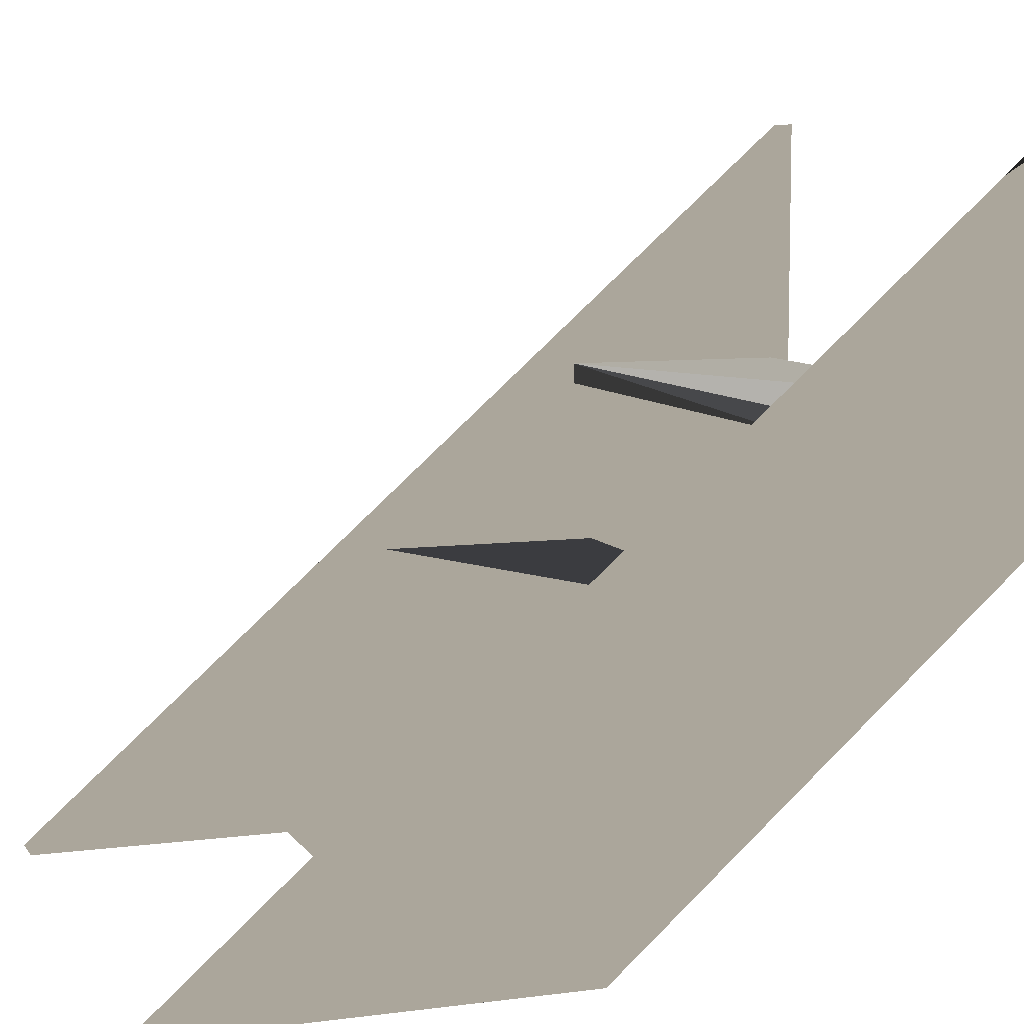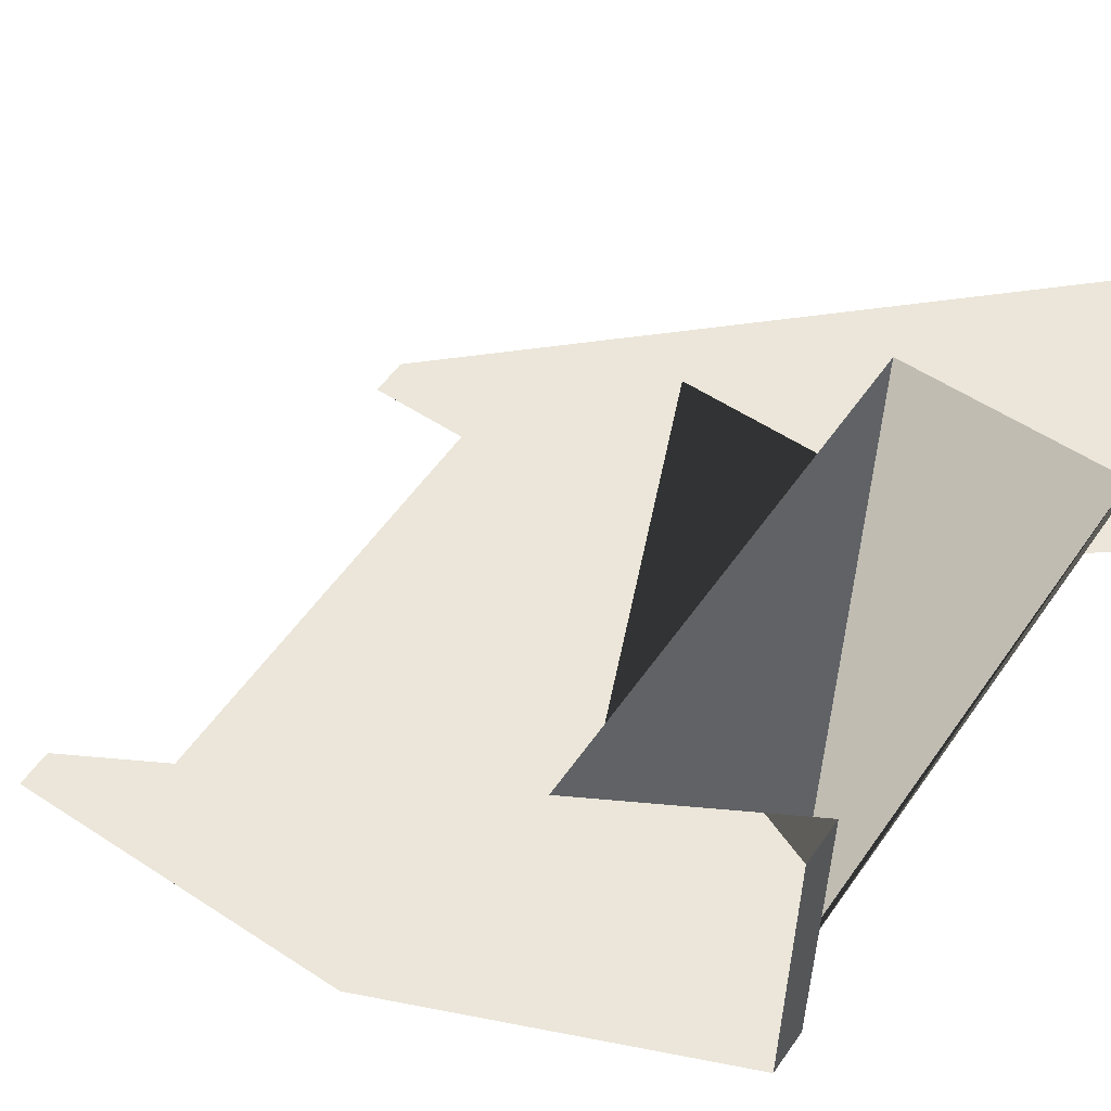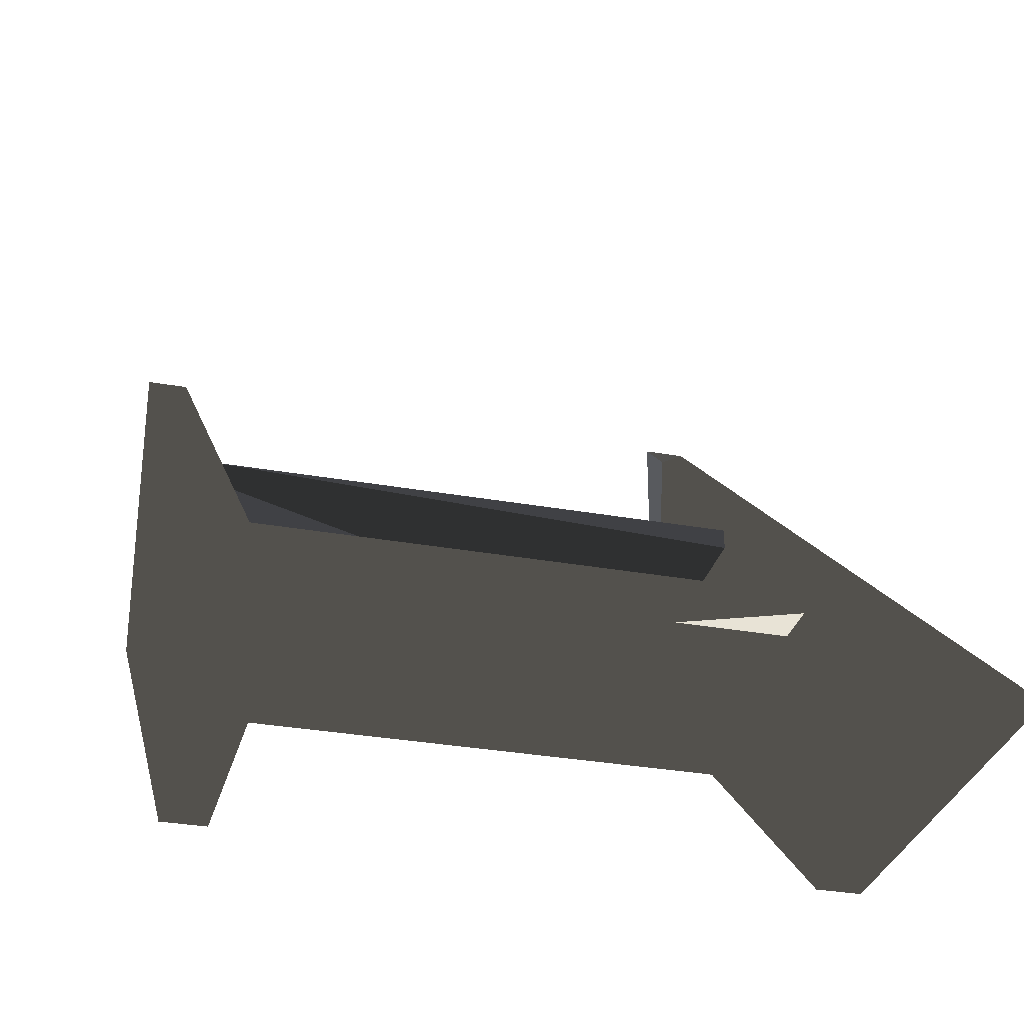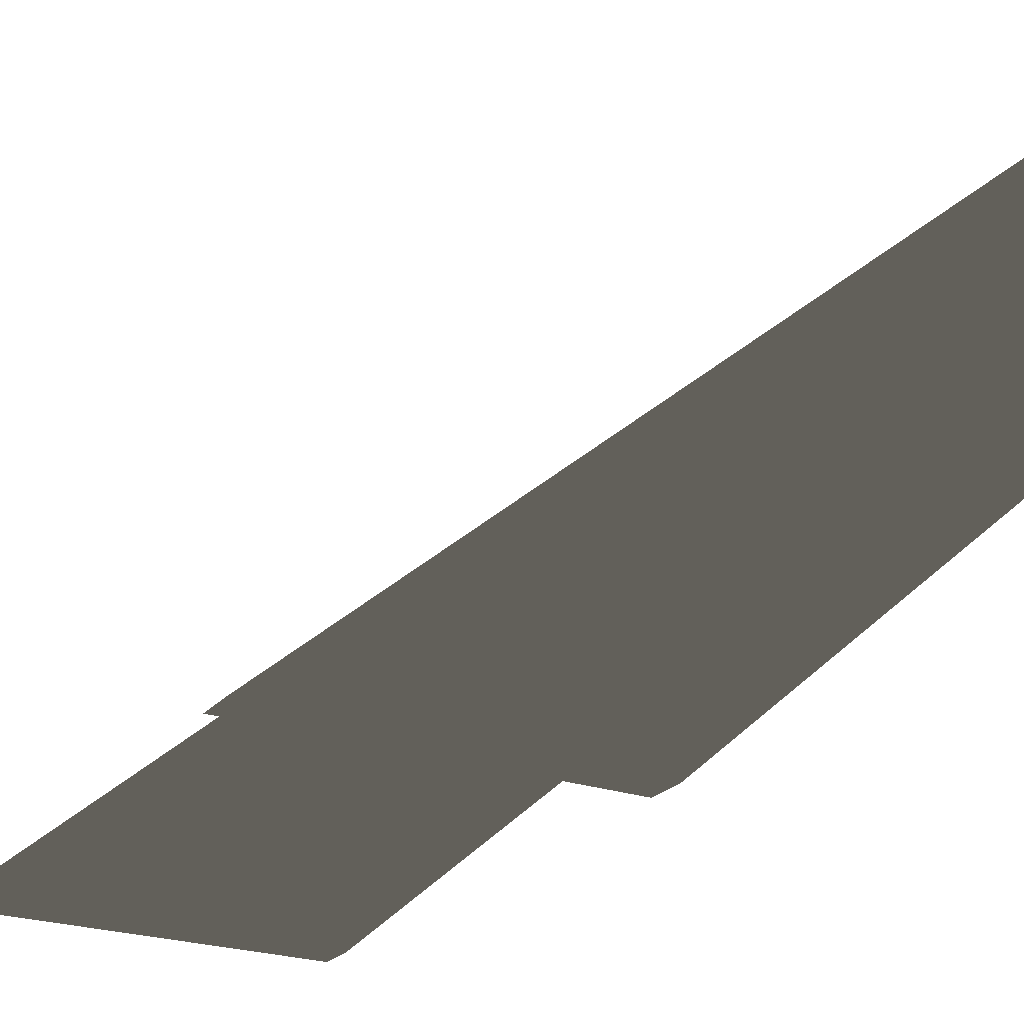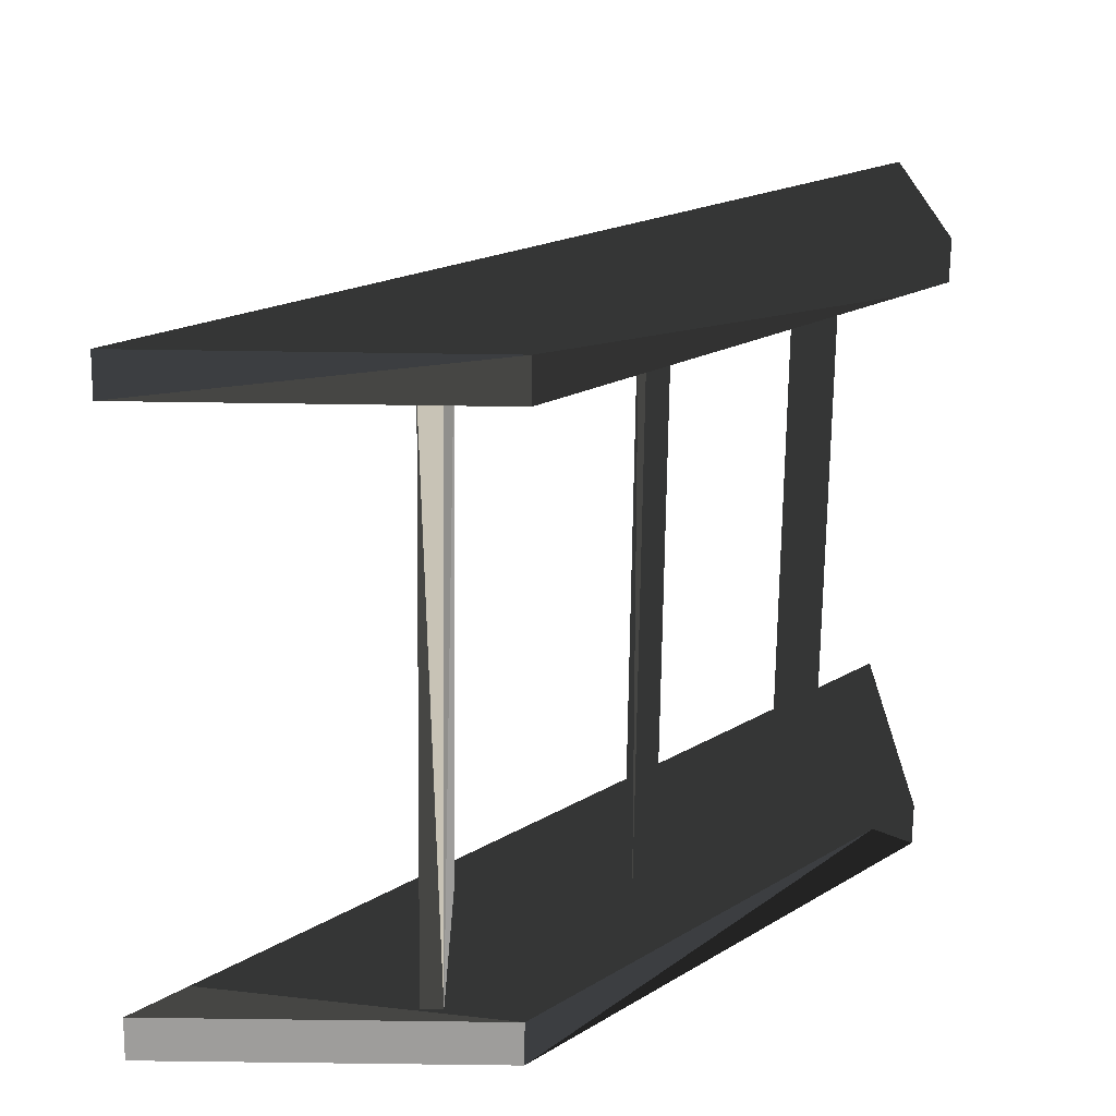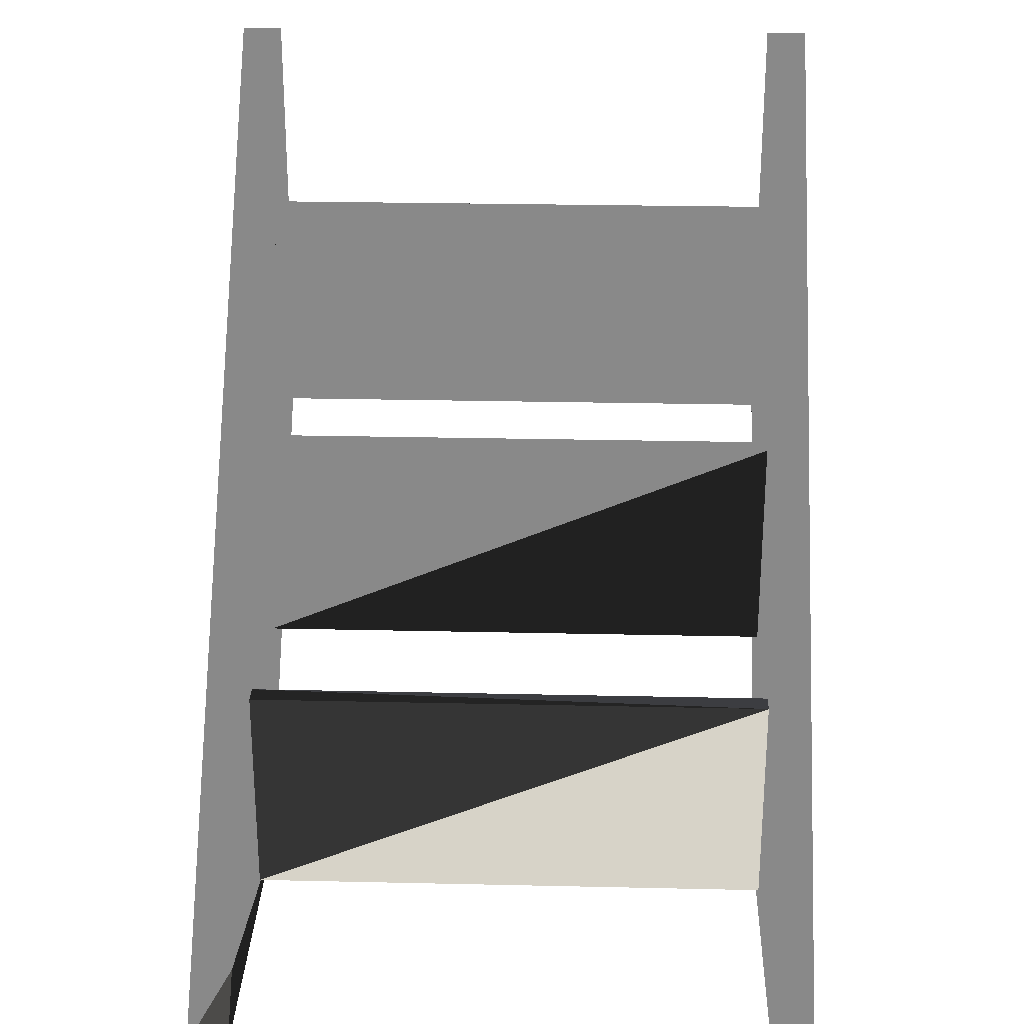
<metadata>
{"format":"obj","ext":"obj","renderer":"f3d","projection":"perspective","resolution":1024,"background":"white","views":[{"elev":8.0,"azim":-109.8,"up":"+Z"},{"elev":56.0,"azim":-55.5,"up":"+Z"},{"elev":-30.9,"azim":165.5,"up":"+Z"},{"elev":-24.6,"azim":-120.0,"up":"+Z"},{"elev":-70.6,"azim":89.2,"up":"+Y"},{"elev":26.7,"azim":2.0,"up":"+Y"}]}
</metadata>
<code>
v -18 -30 35
v -20 -30 35
v 10 -30 35
v 8.003 -30 35
v -20 -30 18.67
v -18 -30 18.67
v 8.001 -19 13
v -18 -19 13
v 8.003 -30 18.67
v 10 -30 18.67
v 8.001 -18 22
v 8.001 -18 23
v 8.001 -19 14
v -18 -27.34 32.67
v -18 -18 22
v -18 -18 23
v 8.003 -27.34 32.67
v -18 -19 14
v 8.003 -11.33 2.33
v -18 -11.33 2.33
v 8.001 -29 23
v -18 -29 23
v -18 -29 22
v 8.001 -29 22
v -18 2.001 6.001
v 8.001 2.001 6.001
v -18 -9.001 6.001
v 8.001 -9.001 6.001
v -18 2.001 5
v -18 -9.001 5
v -18 7.337 2.331
v 8.001 -9.001 5
v -18 10 0
v -20 10 0
v 10 10 0
v 8.003 10 0
v 8.003 7.337 2.331
v 8.001 -7.999 13
v 8.001 -7.999 14
v 8.001 2.001 5
v -18 -8.667 0
v -20 -8.667 0
v -20 -8.667 0
v -18 -7.999 13
v -18 -7.999 14
v 10 -8.667 0
v 10 -8.667 0
v 8.003 -8.667 0
f 1 2 5
f 5 6 1
f 7 8 44
f 4 9 10
f 4 10 3
f 39 13 7
f 15 16 12
f 15 12 11
f 1 14 2
f 11 23 15
f 17 4 3
f 16 22 12
f 16 15 23
f 16 23 22
f 18 13 39
f 18 44 8
f 9 19 10
f 6 5 20
f 5 43 20
f 1 6 14
f 21 22 23
f 21 23 24
f 11 24 23
f 21 24 12
f 11 12 24
f 12 22 21
f 7 13 18
f 7 18 8
f 31 20 41
f 17 9 4
f 26 25 27
f 26 27 28
f 19 9 17
f 25 29 30
f 27 25 30
f 32 28 27
f 32 27 30
f 31 33 34
f 35 36 37
f 10 46 3
f 48 19 37
f 7 38 39
f 33 42 34
f 41 42 33
f 28 32 26
f 32 40 26
f 35 47 36
f 34 2 31
f 14 31 2
f 33 31 41
f 14 6 20
f 2 34 43
f 48 37 36
f 20 31 14
f 29 25 26
f 29 26 40
f 5 2 43
f 43 34 42
f 38 44 45
f 38 45 39
f 35 46 47
f 48 36 47
f 38 7 44
f 35 3 46
f 45 18 39
f 45 44 18
f 10 19 46
f 47 46 19
f 20 42 41
f 47 19 48
f 20 43 42
f 17 37 19
f 40 32 30
f 40 30 29
f 35 37 3
f 17 3 37

</code>
